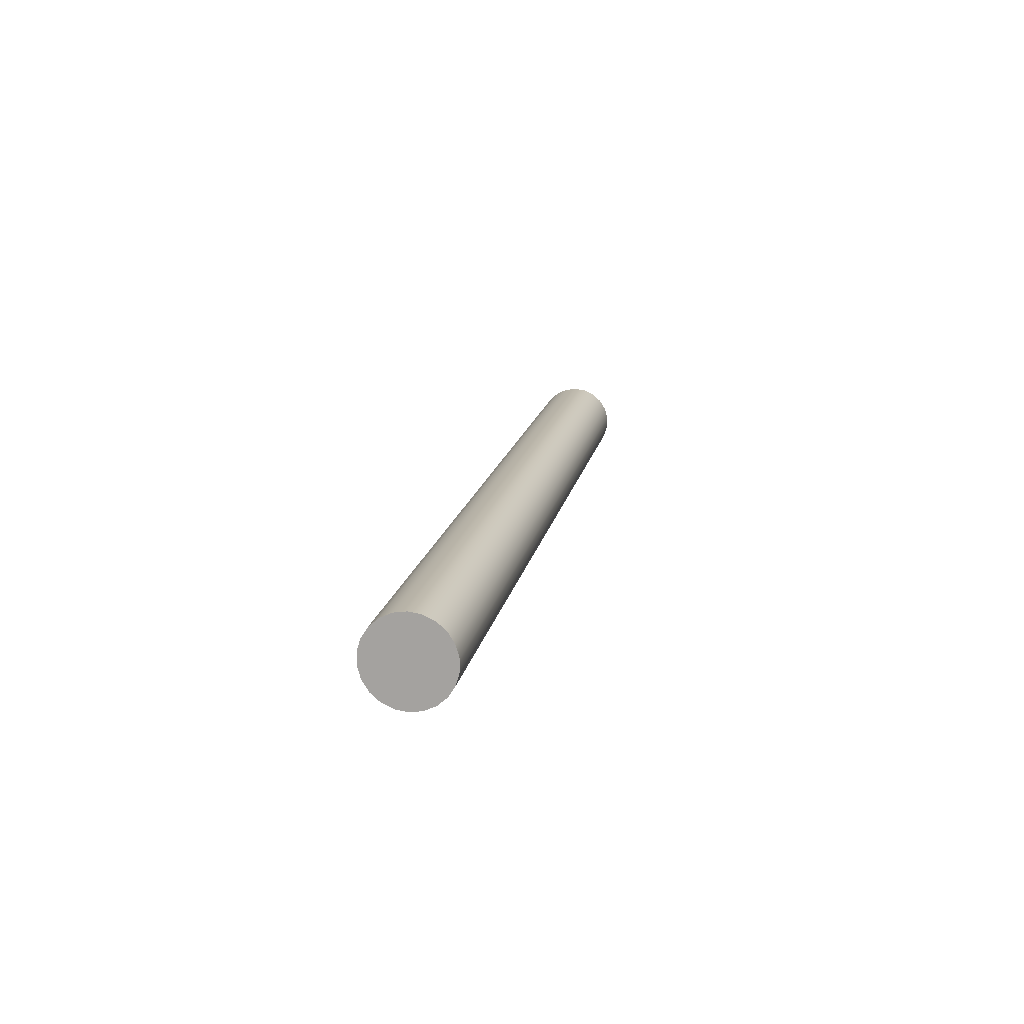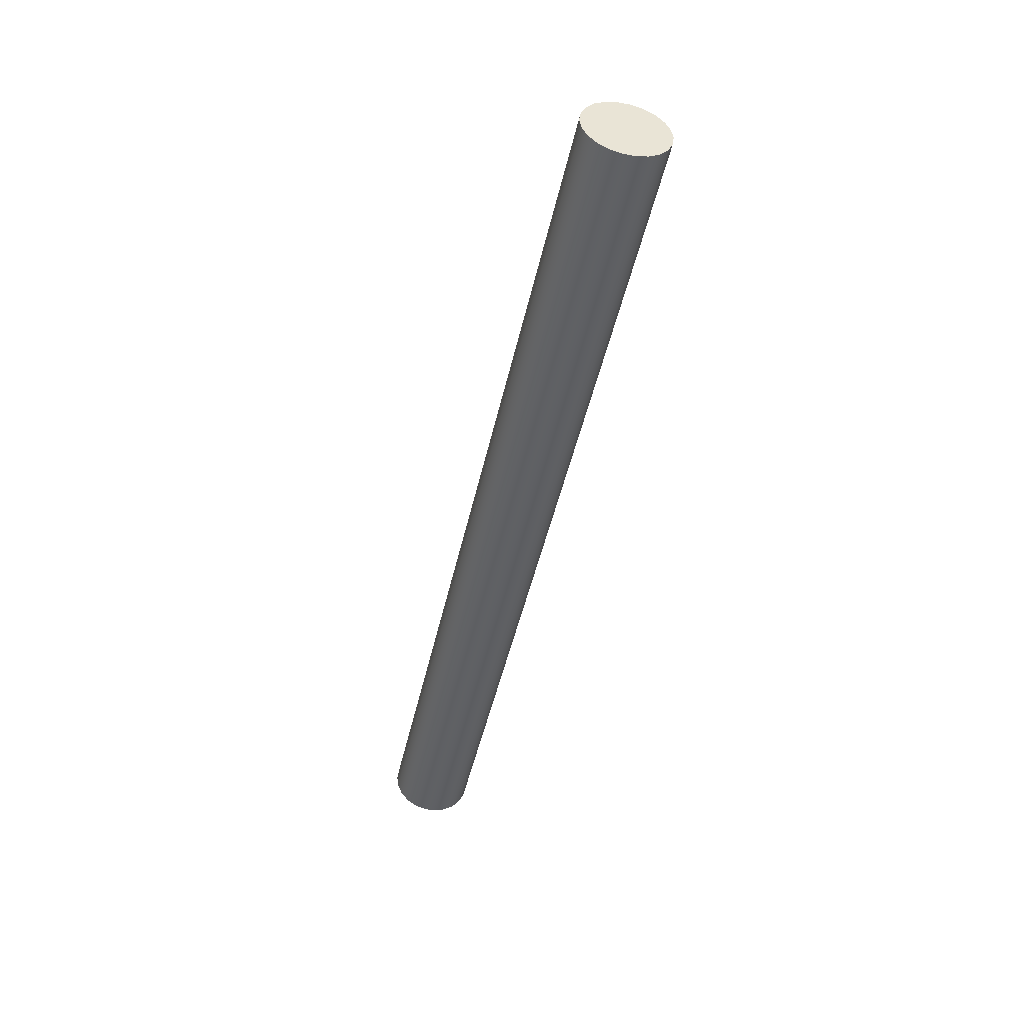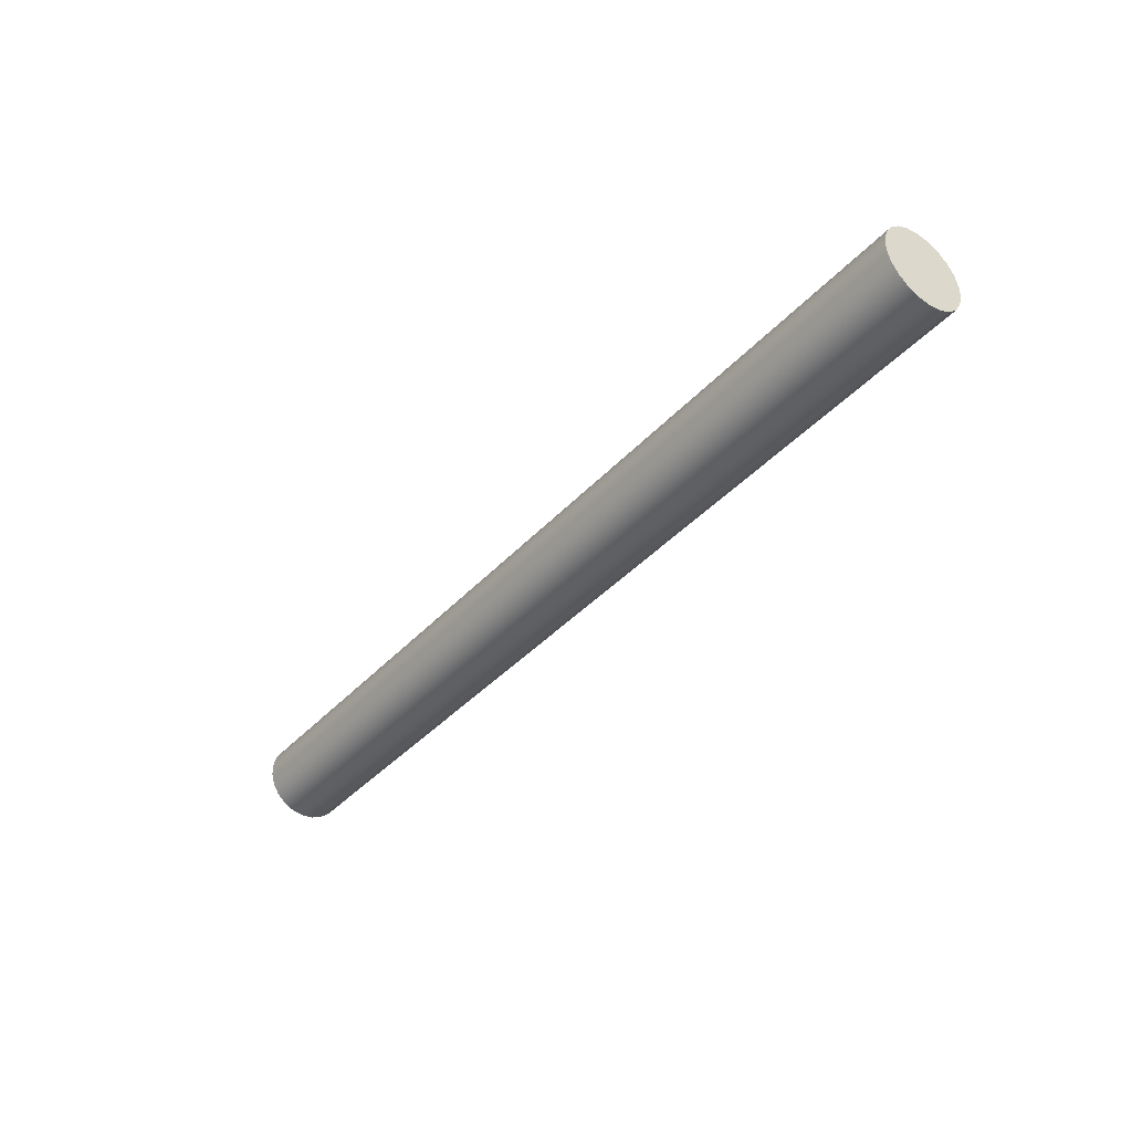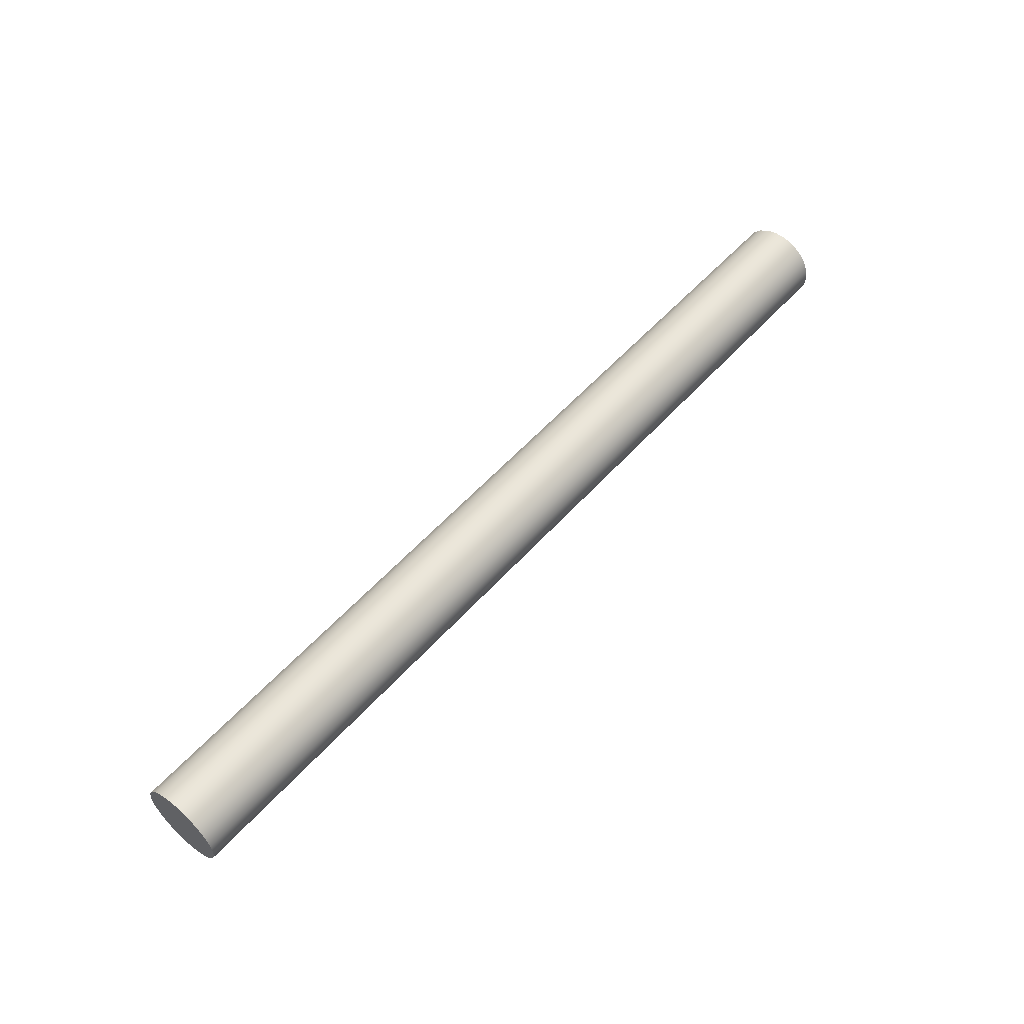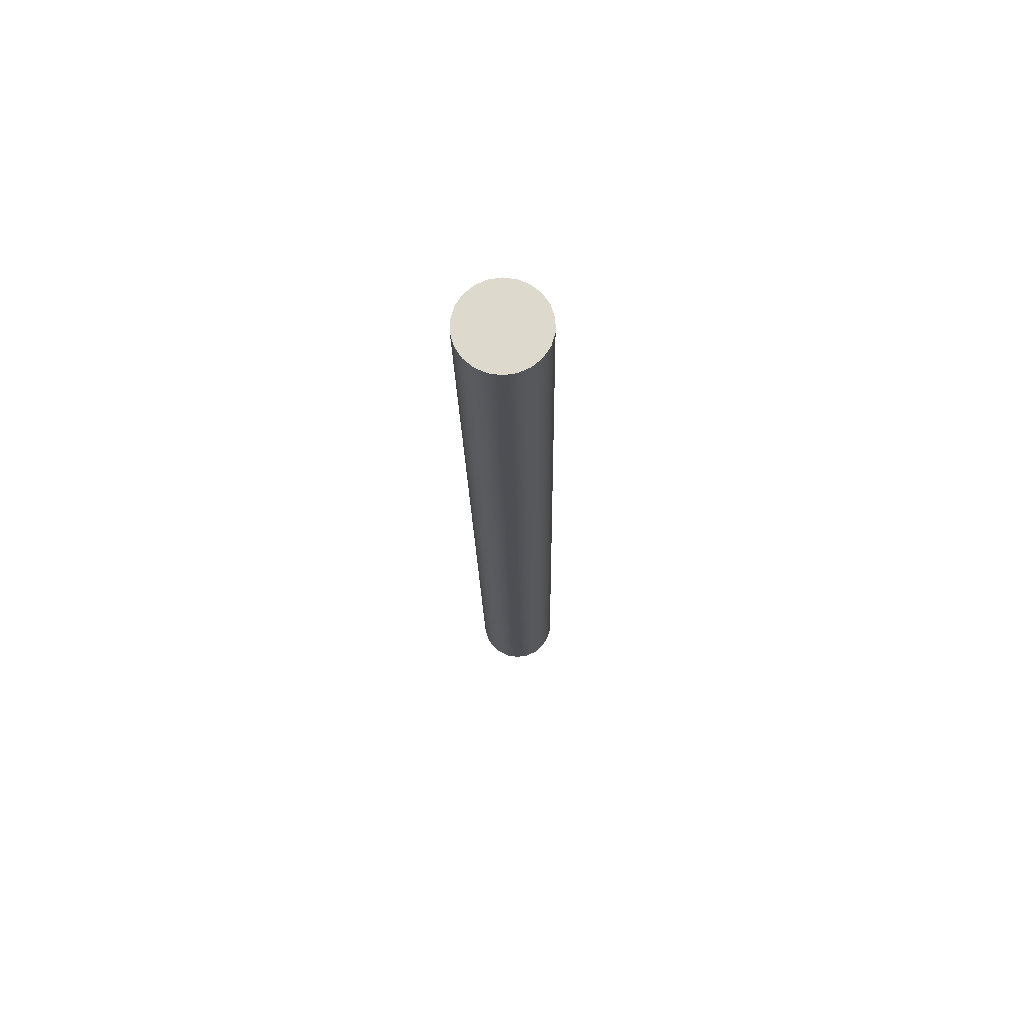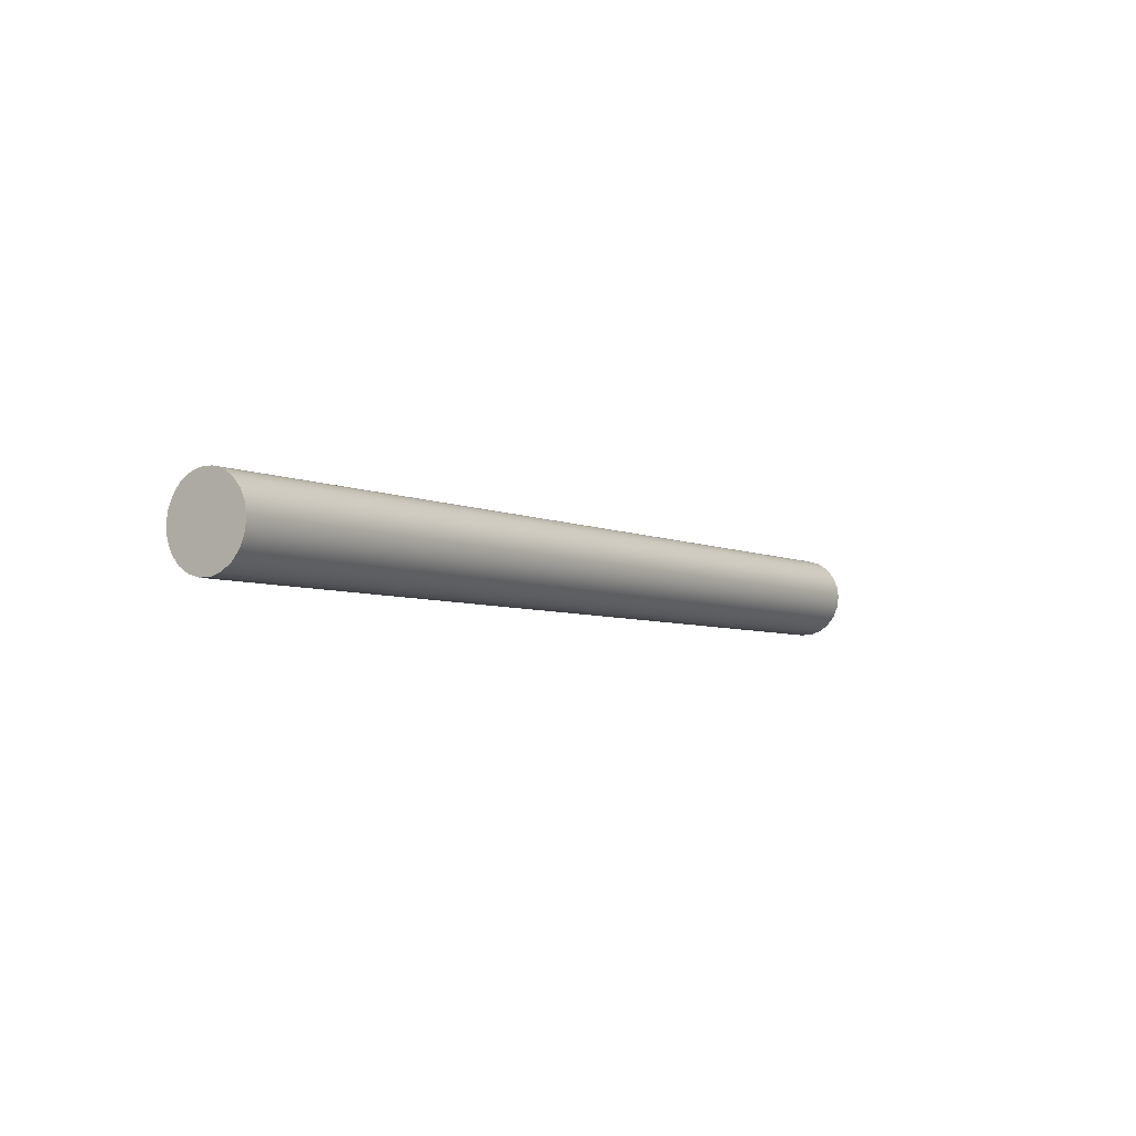
<metadata>
{"format":"obj","ext":"obj","renderer":"f3d","projection":"perspective","resolution":1024,"background":"white","views":[{"elev":14.9,"azim":-79.9,"up":"+Z"},{"elev":-46.3,"azim":-102.2,"up":"+Y"},{"elev":-39.5,"azim":-127.4,"up":"+Z"},{"elev":55.3,"azim":130.9,"up":"+Y"},{"elev":-18.3,"azim":90.9,"up":"+Z"},{"elev":-5.2,"azim":-54.8,"up":"+Y"}]}
</metadata>
<code>
v 20 -1.102e-16 0.9
v 20 0.2536 0.8635
v 20 0.4866 0.7571
v 20 0.6802 0.5894
v 20 0.8187 0.3739
v 20 0.8908 0.1281
v 20 0.8908 -0.1281
v 20 0.8187 -0.3739
v 20 0.6802 -0.5894
v 20 0.4866 -0.7571
v 20 0.2536 -0.8635
v 20 0 -0.9
v 20 -0.2536 -0.8635
v 20 -0.4866 -0.7571
v 20 -0.6802 -0.5894
v 20 -0.8187 -0.3739
v 20 -0.8908 -0.1281
v 20 -0.8908 0.1281
v 20 -0.8187 0.3739
v 20 -0.6802 0.5894
v 20 -0.4866 0.7571
v 20 -0.2536 0.8635
v 0 -1.102e-16 0.9
v 0 -0.2536 0.8635
v 0 -0.4866 0.7571
v 0 -0.6802 0.5894
v 0 -0.8187 0.3739
v 0 -0.8908 0.1281
v 0 -0.8908 -0.1281
v 0 -0.8187 -0.3739
v 0 -0.6802 -0.5894
v 0 -0.4866 -0.7571
v 0 -0.2536 -0.8635
v 0 0 -0.9
v 0 0.2536 -0.8635
v 0 0.4866 -0.7571
v 0 0.6802 -0.5894
v 0 0.8187 -0.3739
v 0 0.8908 -0.1281
v 0 0.8908 0.1281
v 0 0.8187 0.3739
v 0 0.6802 0.5894
v 0 0.4866 0.7571
v 0 0.2536 0.8635
v 0 -1.102e-16 0.9
v 20 -1.102e-16 0.9
v 20 -1.102e-16 0.9
v 20 -0.2536 0.8635
v 20 -0.4866 0.7571
v 20 -0.6802 0.5894
v 20 -0.8187 0.3739
v 20 -0.8908 0.1281
v 20 -0.8908 -0.1281
v 20 -0.8187 -0.3739
v 20 -0.6802 -0.5894
v 20 -0.4866 -0.7571
v 20 -0.2536 -0.8635
v 20 0 -0.9
v 20 0.2536 -0.8635
v 20 0.4866 -0.7571
v 20 0.6802 -0.5894
v 20 0.8187 -0.3739
v 20 0.8908 -0.1281
v 20 0.8908 0.1281
v 20 0.8187 0.3739
v 20 0.6802 0.5894
v 20 0.4866 0.7571
v 20 0.2536 0.8635
v 0 -1.102e-16 0.9
v 0 0.2536 0.8635
v 0 0.4866 0.7571
v 0 0.6802 0.5894
v 0 0.8187 0.3739
v 0 0.8908 0.1281
v 0 0.8908 -0.1281
v 0 0.8187 -0.3739
v 0 0.6802 -0.5894
v 0 0.4866 -0.7571
v 0 0.2536 -0.8635
v 0 0 -0.9
v 0 -0.2536 -0.8635
v 0 -0.4866 -0.7571
v 0 -0.6802 -0.5894
v 0 -0.8187 -0.3739
v 0 -0.8908 -0.1281
v 0 -0.8908 0.1281
v 0 -0.8187 0.3739
v 0 -0.6802 0.5894
v 0 -0.4866 0.7571
v 0 -0.2536 0.8635
g 39b1e950-e2c9-11ea-89ef-54bf646e7e1f
f 2 44 1
f 1 44 45
f 46 23 22
f 22 23 24
f 22 24 21
f 21 24 25
f 21 25 20
f 20 25 26
f 20 26 19
f 19 26 27
f 19 27 18
f 18 27 28
f 18 28 17
f 17 28 29
f 17 29 16
f 16 29 30
f 16 30 15
f 15 30 31
f 15 31 14
f 14 31 32
f 14 32 13
f 13 32 33
f 13 33 12
f 12 33 34
f 12 34 11
f 11 34 35
f 11 35 10
f 10 35 36
f 10 36 9
f 9 36 37
f 9 37 8
f 8 37 38
f 8 38 7
f 7 38 39
f 7 39 6
f 6 39 40
f 6 40 5
f 5 40 41
f 5 41 4
f 4 41 42
f 4 42 3
f 3 42 43
f 3 43 2
f 2 43 44
g 39b4a898-e2c9-11ea-8e2f-54bf646e7e1f
f 48 57 47
f 47 57 58
f 47 58 68
f 68 58 59
f 68 59 67
f 67 59 60
f 67 60 66
f 66 60 61
f 66 61 65
f 65 61 62
f 65 62 64
f 64 62 63
f 57 48 56
f 56 48 49
f 56 49 55
f 55 49 50
f 55 50 54
f 54 50 51
f 54 51 53
f 53 51 52
g 39b719c8-e2c9-11ea-8115-54bf646e7e1f
f 70 79 69
f 69 79 80
f 69 80 90
f 90 80 81
f 90 81 89
f 89 81 82
f 89 82 88
f 88 82 83
f 88 83 87
f 87 83 84
f 87 84 86
f 86 84 85
f 79 70 78
f 78 70 71
f 78 71 77
f 77 71 72
f 77 72 76
f 76 72 73
f 76 73 75
f 75 73 74

</code>
